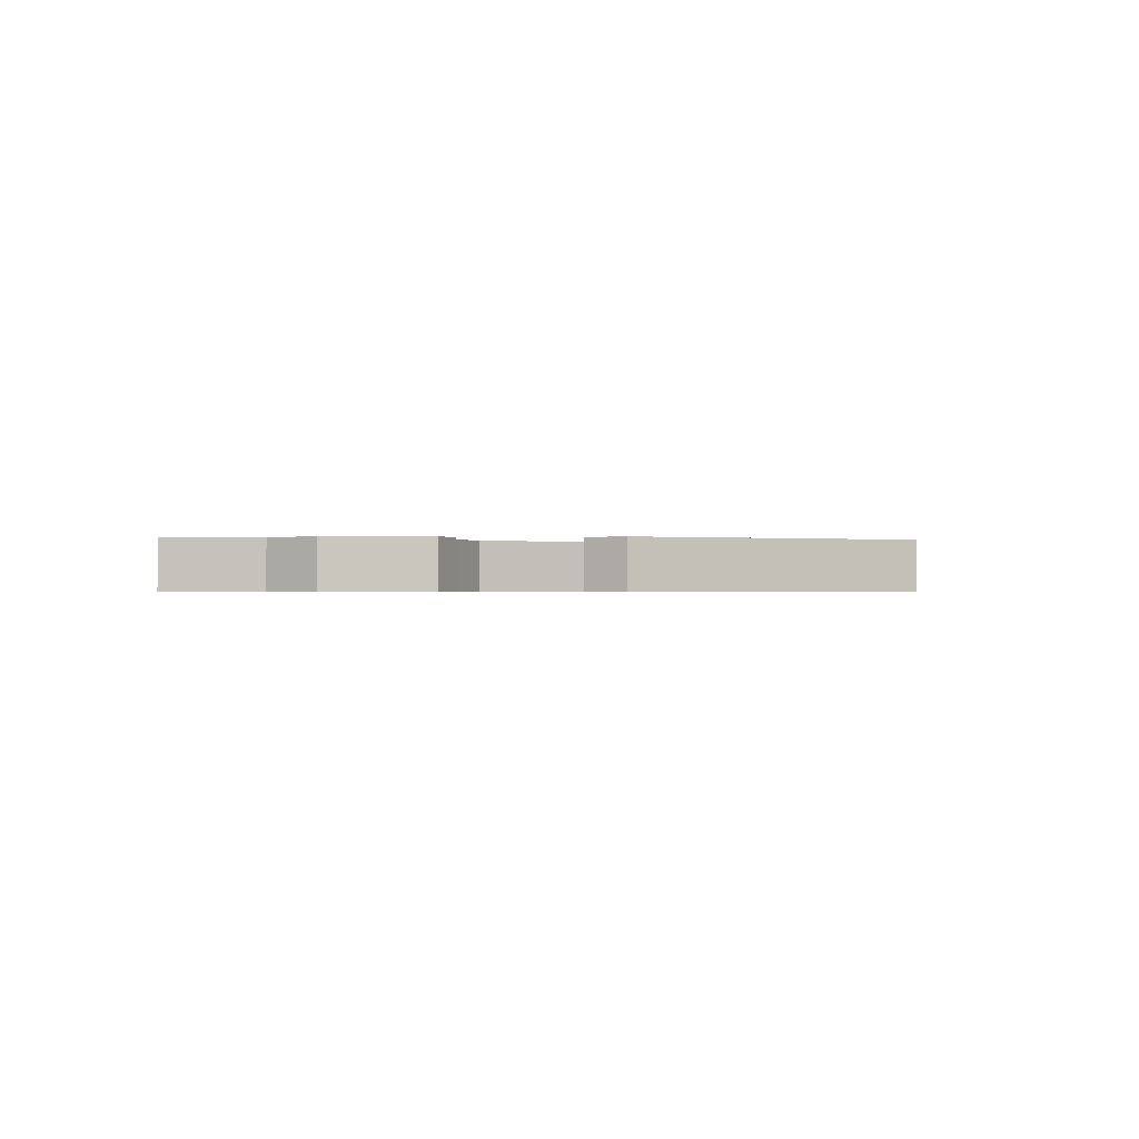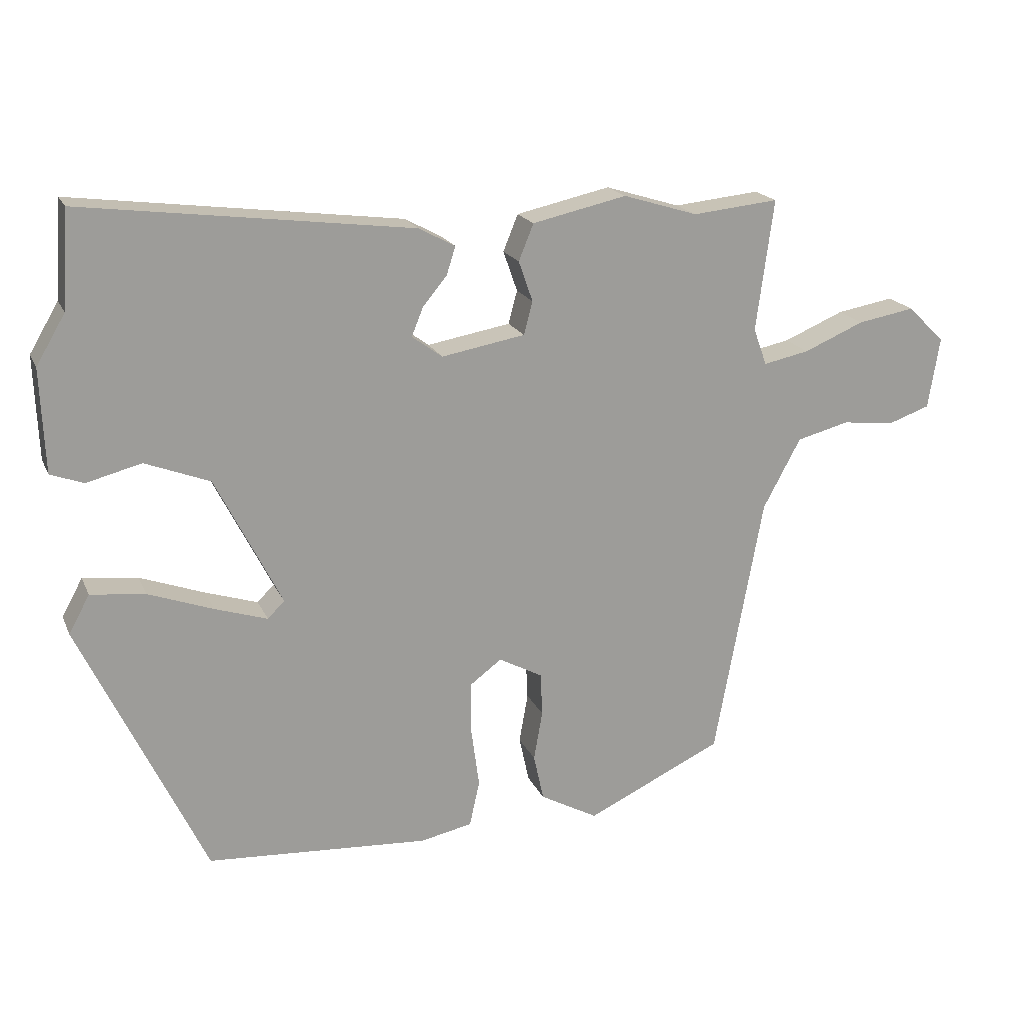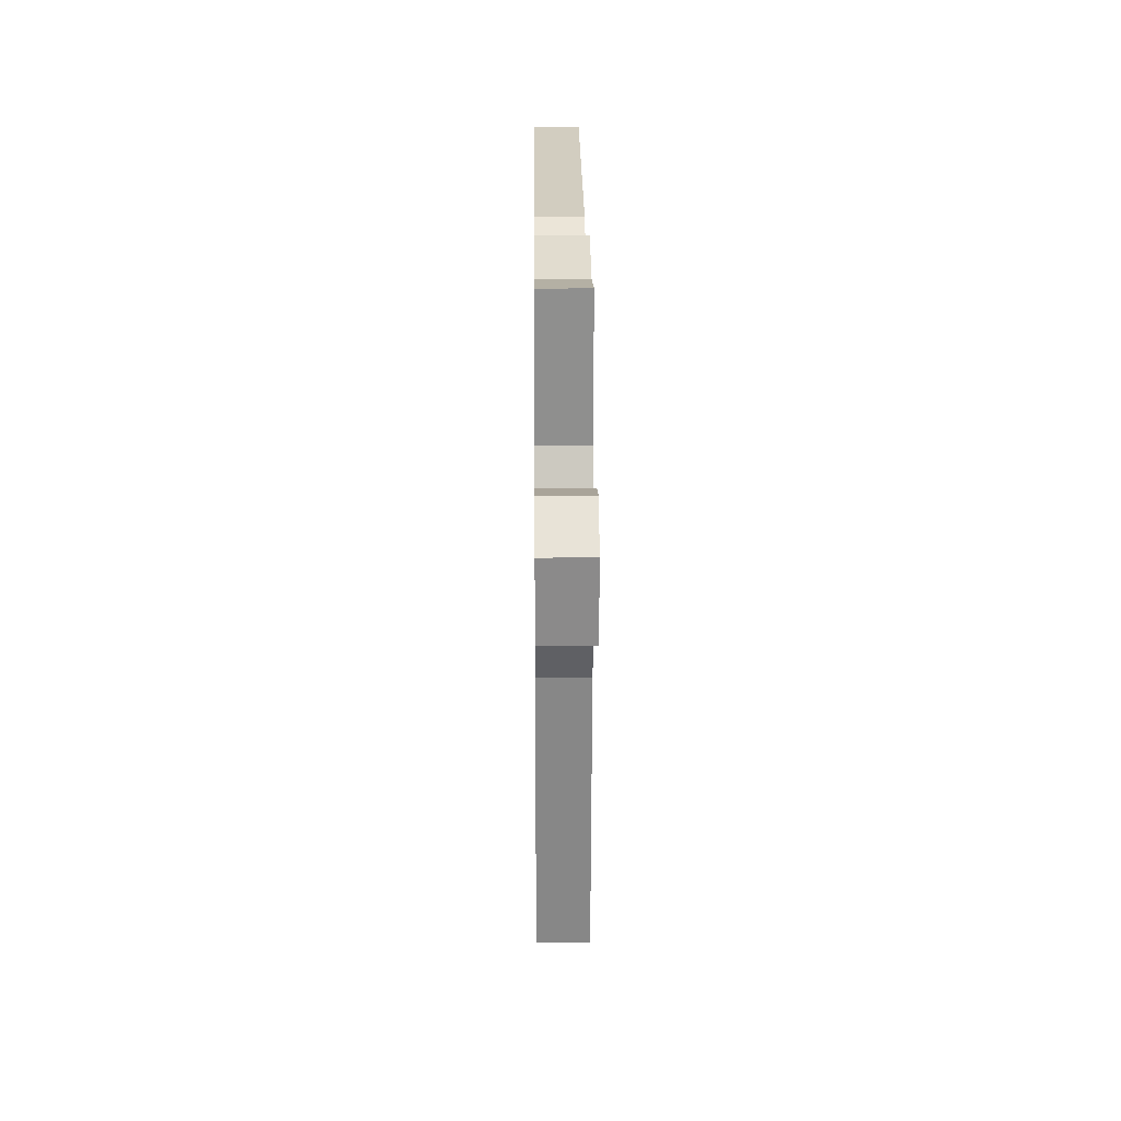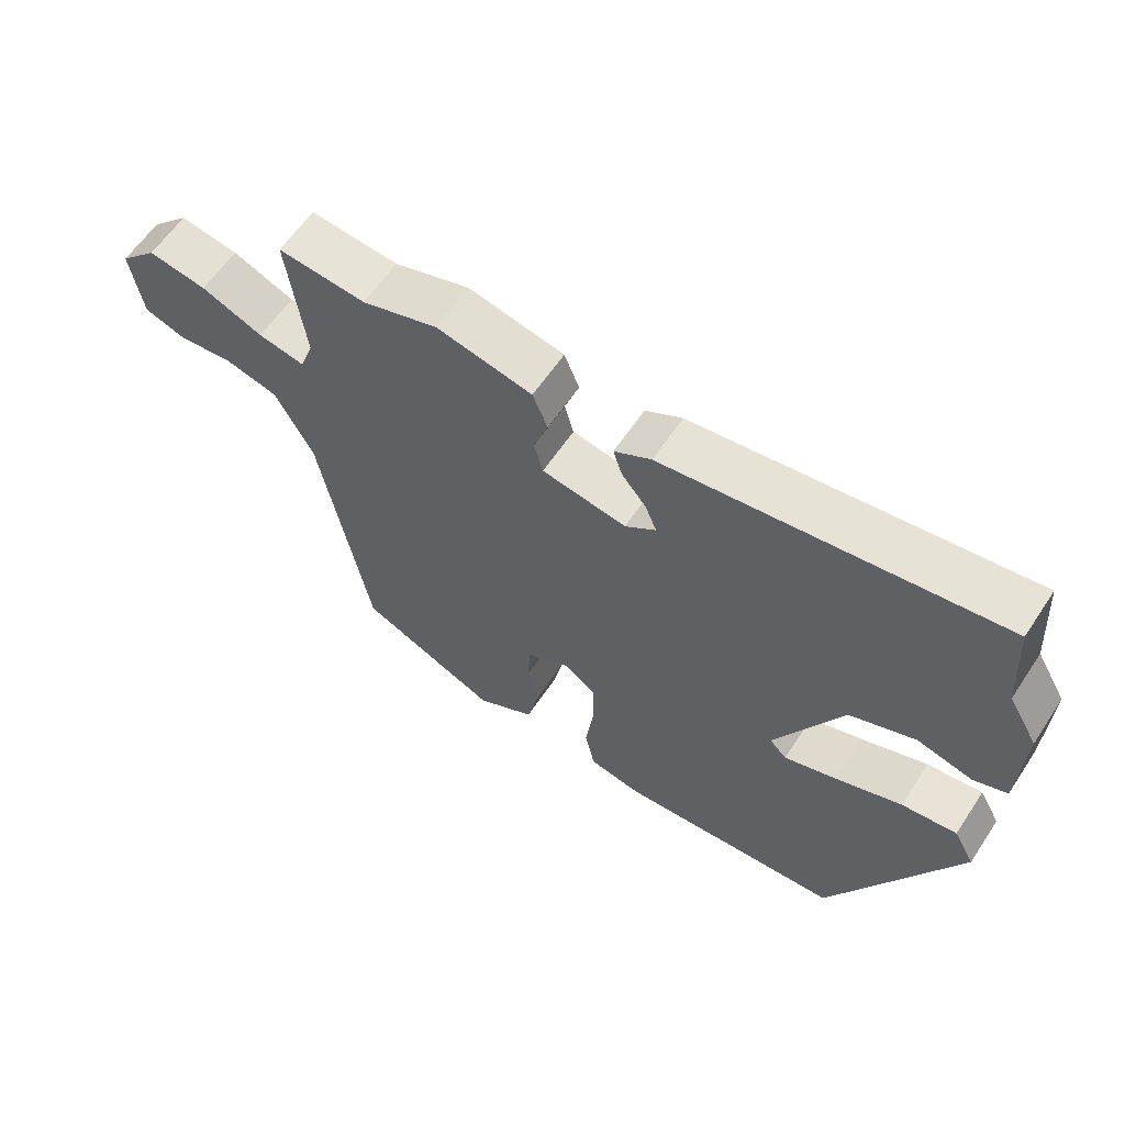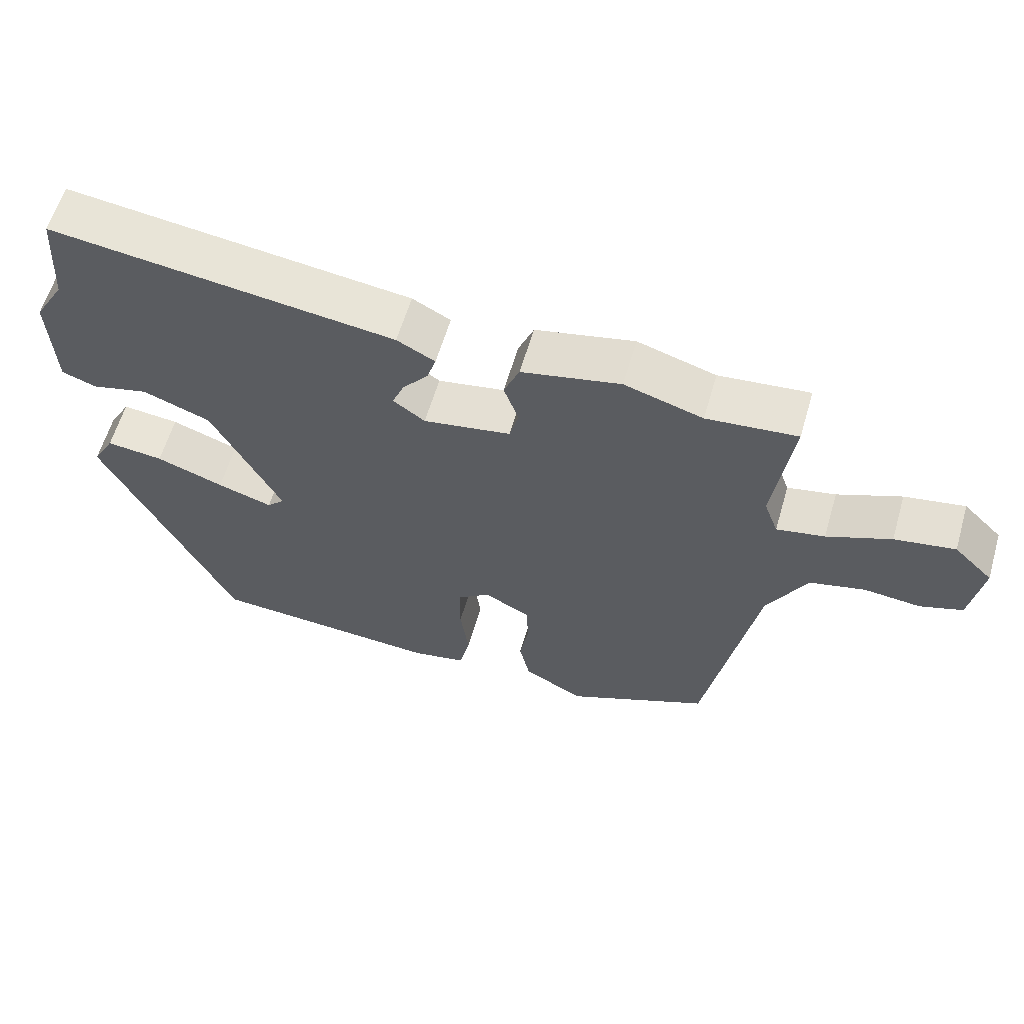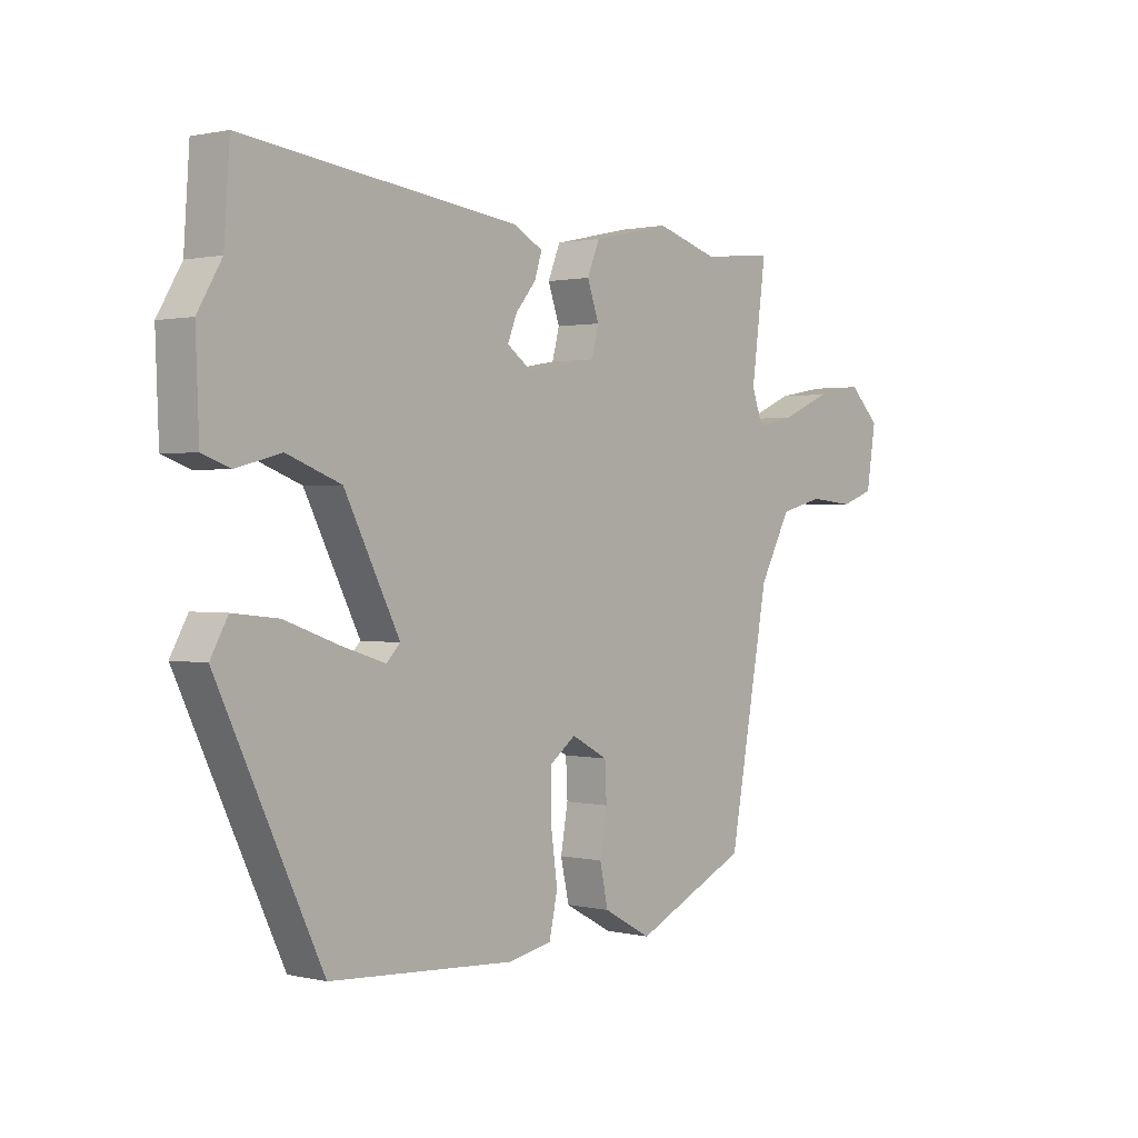
<metadata>
{"format":"obj","ext":"obj","renderer":"f3d","projection":"perspective","resolution":1024,"background":"white","views":[{"elev":-0.6,"azim":92.1,"up":"+Y"},{"elev":19.0,"azim":161.4,"up":"+Z"},{"elev":17.3,"azim":-90.6,"up":"+Z"},{"elev":60.7,"azim":33.5,"up":"+Z"},{"elev":60.5,"azim":-163.7,"up":"+Z"},{"elev":1.0,"azim":130.5,"up":"+Z"}]}
</metadata>
<code>
v -0.542 0.07 0.504
v -0.414 0.07 0.491
v -0.303 0.07 0.525
v -0.163 0.07 0.494
v -0.141 0.07 0.44
v -0.162 0.07 0.38
v -0.149 0.07 0.331
v -0.025 0.07 0.309
v 0.02 0.07 0.342
v 0.003 0.07 0.384
v -0.033 0.07 0.428
v -0.046 0.07 0.469
v 0.008 0.07 0.498
v 0.496 0.07 0.56
v 0.506 0.07 0.416
v 0.549 0.07 0.343
v 0.543 0.07 0.19
v 0.494 0.07 0.172
v 0.413 0.07 0.193
v 0.317 0.07 0.156
v 0.219 0.07 -0.037
v 0.244 0.07 -0.062
v 0.322 0.07 -0.037
v 0.418 0.07 -0.002
v 0.499 0.07 0.007
v 0.53 0.07 -0.049
v 0.345 0.07 -0.439
v 0.015 0.07 -0.46
v -0.062 0.07 -0.444
v -0.077 0.07 -0.376
v -0.065 0.07 -0.287
v -0.065 0.07 -0.209
v -0.112 0.07 -0.174
v -0.177 0.07 -0.209
v -0.18 0.07 -0.273
v -0.167 0.07 -0.347
v -0.182 0.07 -0.416
v -0.268 0.07 -0.463
v -0.471 0.07 -0.368
v -0.543 0.07 0.024
v -0.599 0.07 0.128
v -0.677 0.07 0.148
v -0.757 0.07 0.14
v -0.817 0.07 0.161
v -0.834 0.07 0.267
v -0.779 0.07 0.321
v -0.694 0.07 0.306
v -0.604 0.07 0.268
v -0.536 0.07 0.254
v -0.516 0.07 0.309
v -0.542 0 0.504
v -0.414 0 0.491
v -0.303 0 0.525
v -0.163 0 0.494
v -0.141 0 0.44
v -0.162 0 0.38
v -0.149 0 0.331
v -0.025 0 0.309
v 0.02 0 0.342
v 0.003 0 0.384
v -0.033 0 0.428
v -0.046 0 0.469
v 0.008 0 0.498
v 0.496 0 0.56
v 0.506 0 0.416
v 0.549 0 0.343
v 0.543 0 0.19
v 0.494 0 0.172
v 0.413 0 0.193
v 0.317 0 0.156
v 0.219 0 -0.037
v 0.244 0 -0.062
v 0.322 0 -0.037
v 0.418 0 -0.002
v 0.499 0 0.007
v 0.53 0 -0.049
v 0.345 0 -0.439
v 0.015 0 -0.46
v -0.062 0 -0.444
v -0.077 0 -0.376
v -0.065 0 -0.287
v -0.065 0 -0.209
v -0.112 0 -0.174
v -0.177 0 -0.209
v -0.18 0 -0.273
v -0.167 0 -0.347
v -0.182 0 -0.416
v -0.268 0 -0.463
v -0.471 0 -0.368
v -0.543 0 0.024
v -0.599 0 0.128
v -0.677 0 0.148
v -0.757 0 0.14
v -0.817 0 0.161
v -0.834 0 0.267
v -0.779 0 0.321
v -0.694 0 0.306
v -0.604 0 0.268
v -0.536 0 0.254
v -0.516 0 0.309
f 46 47 48
f 45 46 48
f 44 45 48
f 43 44 48
f 42 43 48
f 41 42 48 49
f 40 41 49
f 40 49 50
f 39 40 50
f 38 39 50
f 37 38 50
f 36 37 50
f 35 36 50
f 29 30 31
f 28 29 31
f 27 28 31
f 26 27 31
f 25 26 31
f 24 25 31
f 23 24 31
f 22 23 31 32
f 21 22 32 33
f 17 18 19
f 16 17 19
f 15 16 19
f 15 19 20
f 14 15 20
f 13 14 20
f 12 13 20
f 11 12 20
f 10 11 20
f 9 10 20 21
f 4 5 6
f 3 4 6
f 2 3 6
f 1 2 6
f 50 1 6
f 35 50 6
f 34 35 6
f 8 9 21 33
f 7 8 33 34
f 6 7 34
f 98 97 96
f 98 96 95
f 98 95 94
f 98 94 93
f 98 93 92
f 99 98 92 91
f 99 91 90
f 100 99 90
f 100 90 89
f 100 89 88
f 100 88 87
f 100 87 86
f 100 86 85
f 81 80 79
f 81 79 78
f 81 78 77
f 81 77 76
f 81 76 75
f 81 75 74
f 81 74 73
f 82 81 73 72
f 83 82 72 71
f 69 68 67
f 69 67 66
f 69 66 65
f 70 69 65
f 70 65 64
f 70 64 63
f 70 63 62
f 70 62 61
f 70 61 60
f 71 70 60 59
f 56 55 54
f 56 54 53
f 56 53 52
f 56 52 51
f 56 51 100
f 56 100 85
f 56 85 84
f 83 71 59 58
f 84 83 58 57
f 84 57 56
f 1 51 52 2
f 2 52 53 3
f 3 53 54 4
f 4 54 55 5
f 5 55 56 6
f 6 56 57 7
f 7 57 58 8
f 8 58 59 9
f 9 59 60 10
f 10 60 61 11
f 11 61 62 12
f 12 62 63 13
f 13 63 64 14
f 14 64 65 15
f 15 65 66 16
f 16 66 67 17
f 17 67 68 18
f 18 68 69 19
f 19 69 70 20
f 20 70 71 21
f 21 71 72 22
f 22 72 73 23
f 23 73 74 24
f 24 74 75 25
f 25 75 76 26
f 26 76 77 27
f 27 77 78 28
f 28 78 79 29
f 29 79 80 30
f 30 80 81 31
f 31 81 82 32
f 32 82 83 33
f 33 83 84 34
f 34 84 85 35
f 35 85 86 36
f 36 86 87 37
f 37 87 88 38
f 38 88 89 39
f 39 89 90 40
f 40 90 91 41
f 41 91 92 42
f 42 92 93 43
f 43 93 94 44
f 44 94 95 45
f 45 95 96 46
f 46 96 97 47
f 47 97 98 48
f 48 98 99 49
f 49 99 100 50
f 50 100 51 1

</code>
